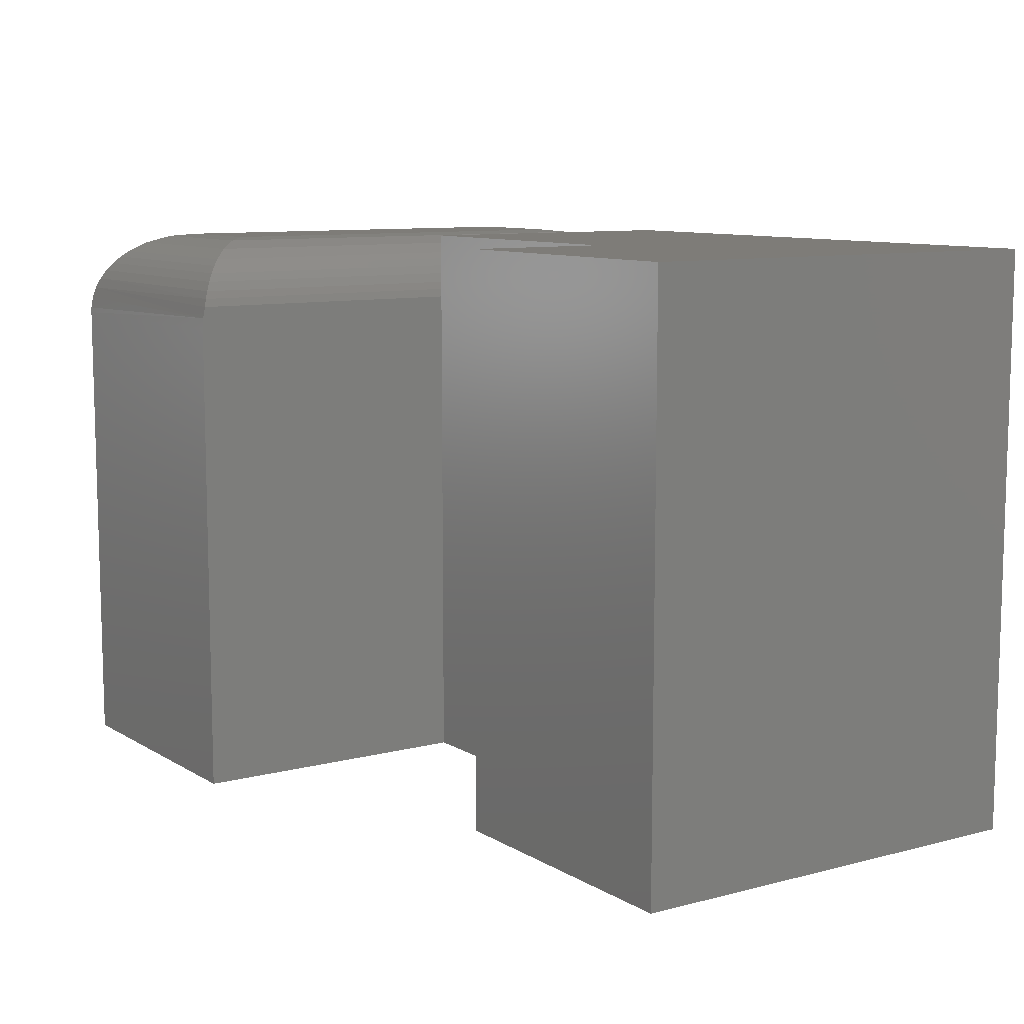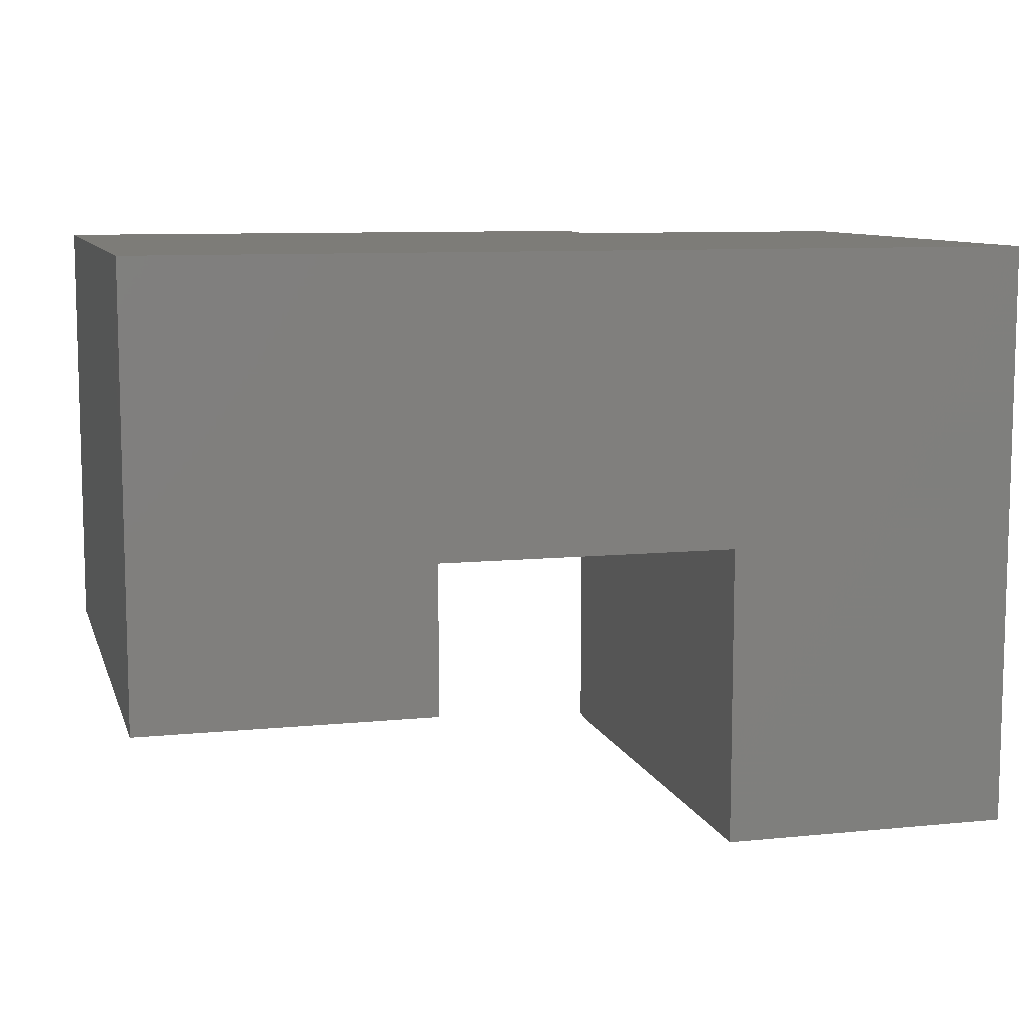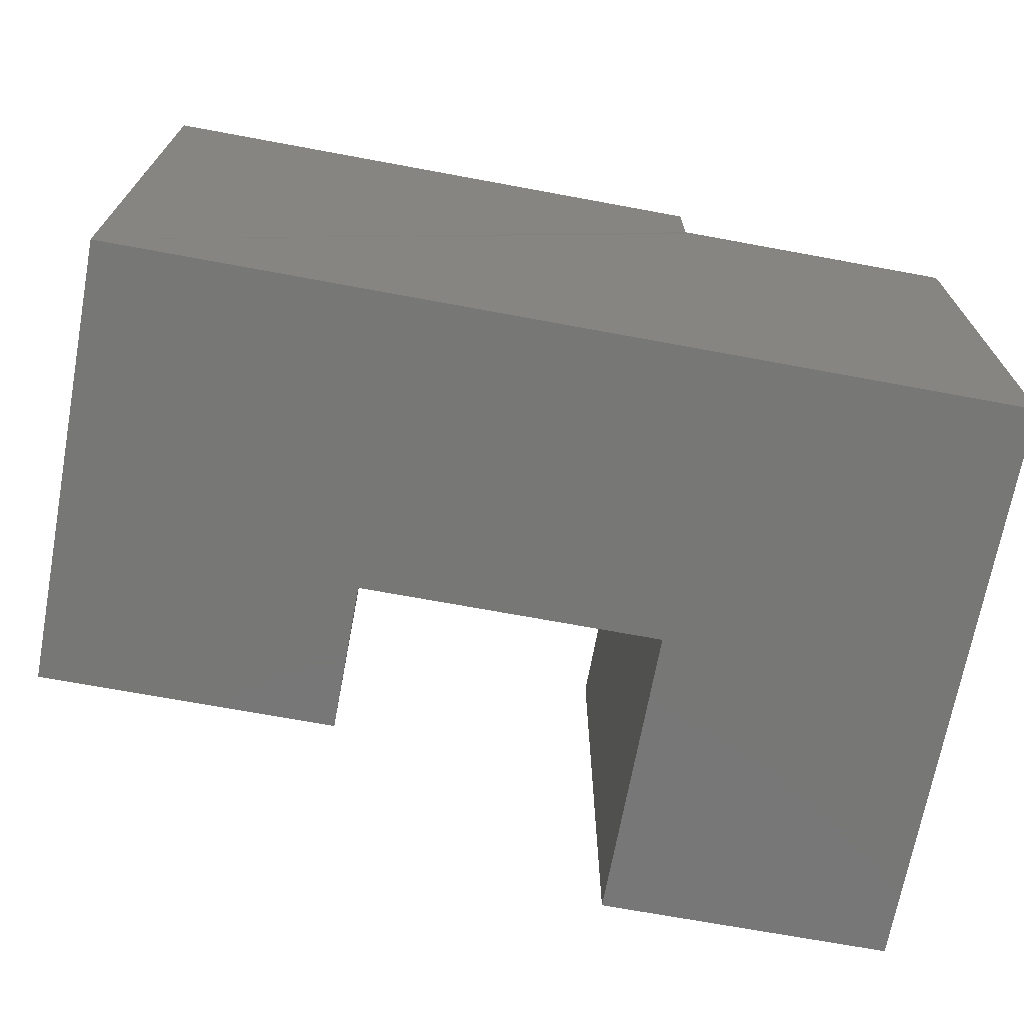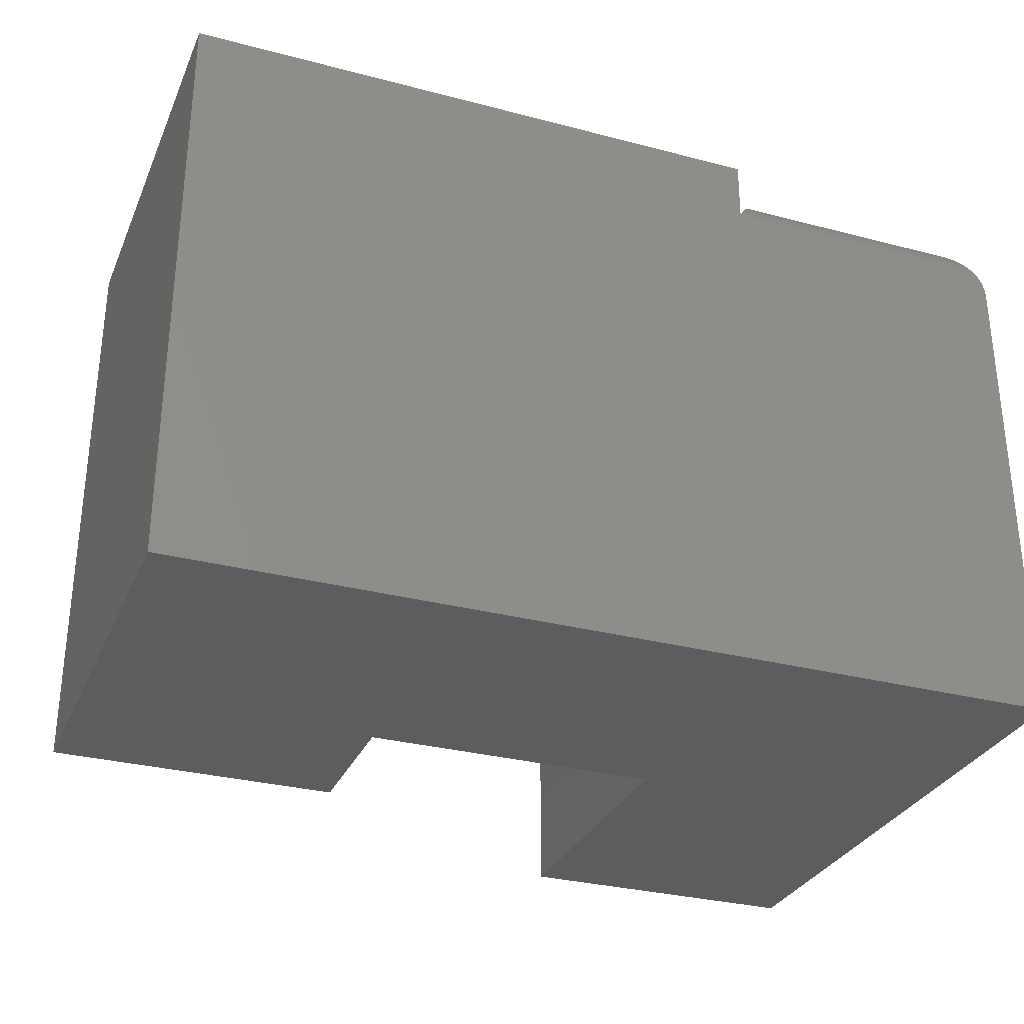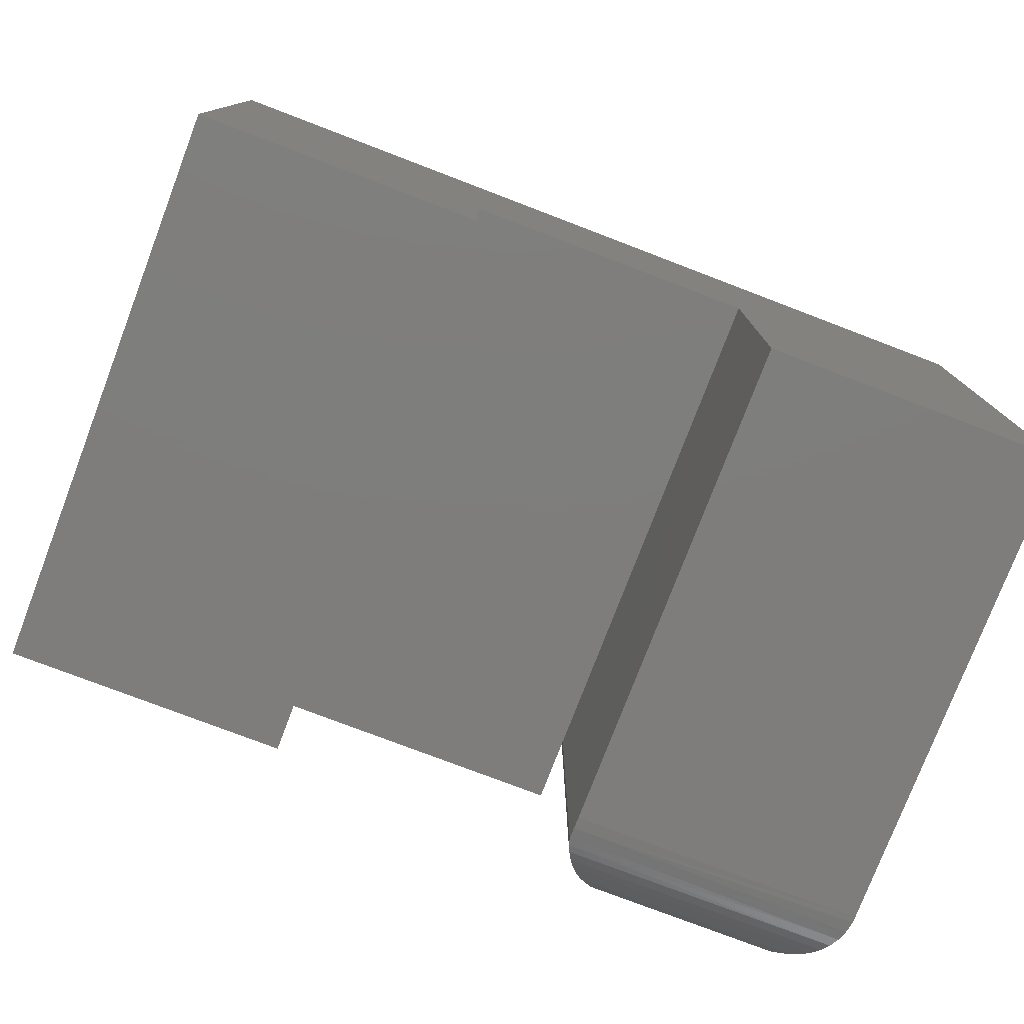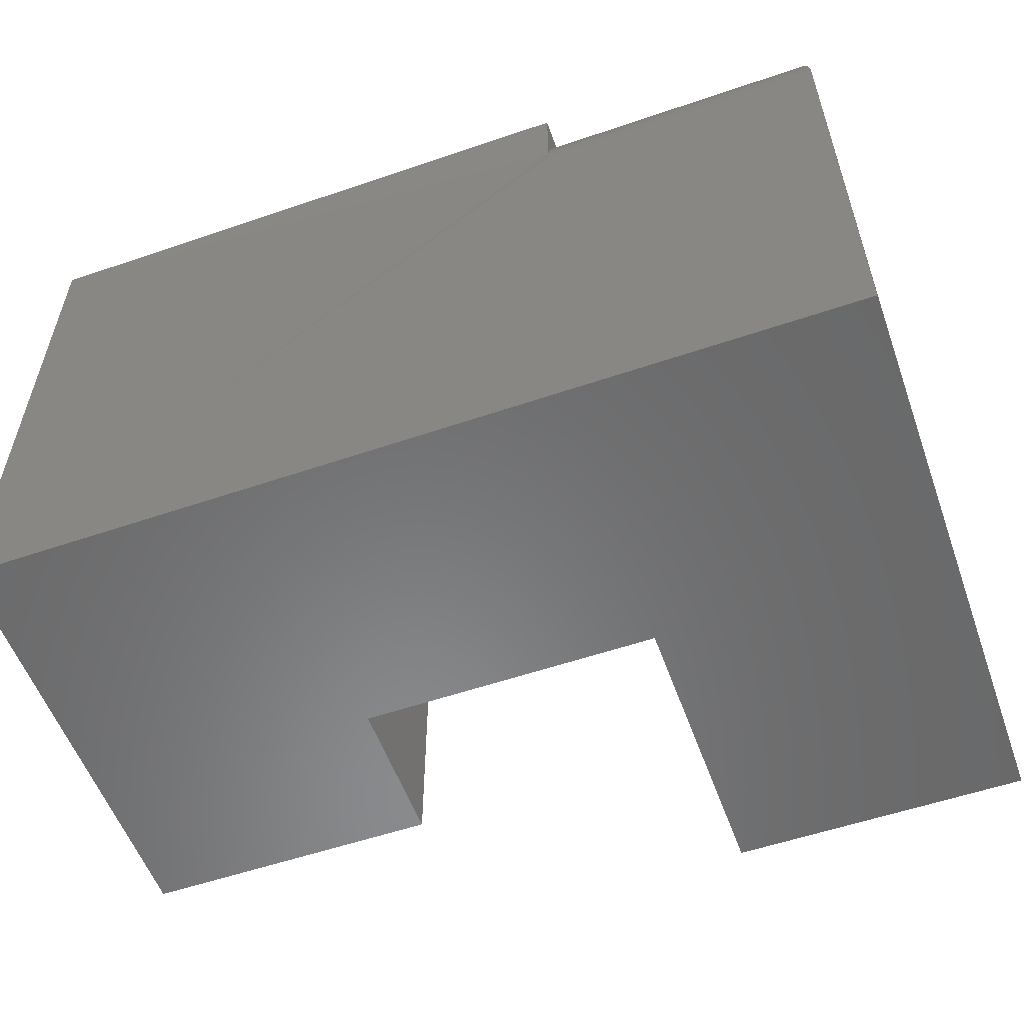
<metadata>
{"format":"stl","ext":"stl","renderer":"f3d","projection":"perspective","resolution":1024,"background":"white","views":[{"elev":9.6,"azim":56.0,"up":"+Z"},{"elev":9.2,"azim":165.1,"up":"+Y"},{"elev":-69.9,"azim":169.5,"up":"+Z"},{"elev":-30.6,"azim":159.3,"up":"+Z"},{"elev":-77.4,"azim":159.1,"up":"+Y"},{"elev":-55.9,"azim":-160.3,"up":"+Z"}]}
</metadata>
<code>
# stl→obj: 63 verts, 122 faces
v 0.25 0.2526 0.442
v 0.25 0.002626 0.442
v 0.25 0.0006594 0.432
v 0.25 1.434e-33 0.4219
v 0.25 0 1.531e-17
v 0.25 0.2526 0
v -1.875e-33 0.5 0
v 9.373e-34 -1.388e-17 3.062e-17
v 0.75 0.5 -4.592e-17
v 0.5026 0.2526 0
v 0.75 0.1263 -1.531e-17
v 0.5026 0.1263 0
v 2.583e-17 -1.388e-17 0.4219
v 0.75 0.1263 0.5
v 0.75 0.5 0.5
v 0.5026 0.1263 0.5
v 0.5026 0.2526 0.5
v 0.25 0.5 0.5
v 0.25 0.2526 0.5
v 0.25 0.4993 0.432
v 0.25 0.4974 0.442
v 0.1745 0.4219 0.5
v 0.1929 0.05977 0.4978
v 0.1929 0.4402 0.4978
v 0.1745 0.07812 0.5
v 0.2478 0.4951 0.449
v 0.2478 0.004873 0.449
v 0.245 0.4923 0.4556
v 0.245 0.007676 0.4556
v 0.2405 0.4879 0.4637
v 0.2405 0.01212 0.4637
v 0.2354 0.4827 0.4709
v 0.2354 0.01726 0.4709
v 0.2297 0.477 0.4772
v 0.2297 0.02296 0.4772
v 0.2236 0.4709 0.4827
v 0.2105 0.04218 0.4912
v 0.2105 0.4578 0.4912
v 0.2235 0.02908 0.4827
v 0.05977 0.05977 0.4978
v 0.07812 0.07812 0.5
v 0.0001505 0.0001505 0.4267
v 0.04218 0.04218 0.4912
v 0.02908 0.02908 0.4827
v 0.02296 0.02296 0.4772
v 0.01726 0.01726 0.4709
v 0.01212 0.01212 0.4637
v 0.007676 0.007676 0.4556
v 0.004035 0.004039 0.4467
v 0.001459 0.001463 0.4369
v 0.25 0.5 0.4219
v 2.583e-17 0.5 0.4219
v 0.05977 0.4402 0.4978
v 0.07812 0.4219 0.5
v 0.04218 0.4578 0.4912
v 0.02908 0.4709 0.4827
v 0.02296 0.477 0.4772
v 0.01726 0.4827 0.4709
v 0.01212 0.4879 0.4637
v 0.007676 0.4923 0.4556
v 0.004039 0.496 0.4467
v 0.0001505 0.4998 0.4267
v 0.001463 0.4985 0.4369
f 1 2 3
f 1 3 4
f 1 4 5
f 1 5 6
f 7 5 8
f 5 7 6
f 6 7 9
f 6 9 10
f 10 9 11
f 10 11 12
f 8 5 13
f 13 5 4
f 11 9 14
f 14 9 15
f 14 15 16
f 16 15 17
f 15 18 17
f 17 18 19
f 20 21 18
f 18 21 1
f 18 1 19
f 22 23 24
f 22 25 23
f 2 26 27
f 2 1 26
f 21 26 1
f 27 26 28
f 27 28 29
f 29 28 30
f 29 30 31
f 31 30 32
f 31 32 33
f 33 32 34
f 33 34 35
f 35 34 36
f 37 38 24
f 37 24 23
f 38 37 36
f 36 37 39
f 36 39 35
f 25 40 23
f 25 41 40
f 13 3 42
f 13 4 3
f 23 40 43
f 39 44 45
f 39 45 35
f 35 45 46
f 35 46 33
f 33 46 47
f 33 47 31
f 31 47 48
f 31 48 29
f 27 29 48
f 48 49 27
f 3 50 42
f 44 39 43
f 43 39 37
f 43 37 23
f 50 3 49
f 49 3 2
f 49 2 27
f 6 10 1
f 1 10 17
f 1 17 19
f 16 17 12
f 12 17 10
f 14 16 11
f 11 16 12
f 18 15 20
f 9 20 15
f 51 20 9
f 9 7 51
f 51 7 52
f 13 52 8
f 8 52 7
f 41 53 40
f 41 54 53
f 40 53 55
f 44 56 57
f 44 57 45
f 45 57 58
f 45 58 46
f 46 58 59
f 46 59 47
f 47 59 60
f 47 60 48
f 48 60 61
f 56 44 55
f 55 44 43
f 55 43 40
f 52 13 62
f 62 13 42
f 62 42 63
f 63 42 50
f 63 50 61
f 61 50 49
f 61 49 48
f 25 22 41
f 41 22 54
f 54 24 53
f 54 22 24
f 51 52 62
f 26 61 60
f 26 60 28
f 28 60 59
f 28 59 30
f 30 59 58
f 30 58 32
f 32 58 57
f 32 57 34
f 34 57 56
f 38 55 53
f 38 53 24
f 51 62 20
f 20 62 63
f 20 63 21
f 21 63 61
f 21 61 26
f 55 38 56
f 56 38 36
f 56 36 34

</code>
